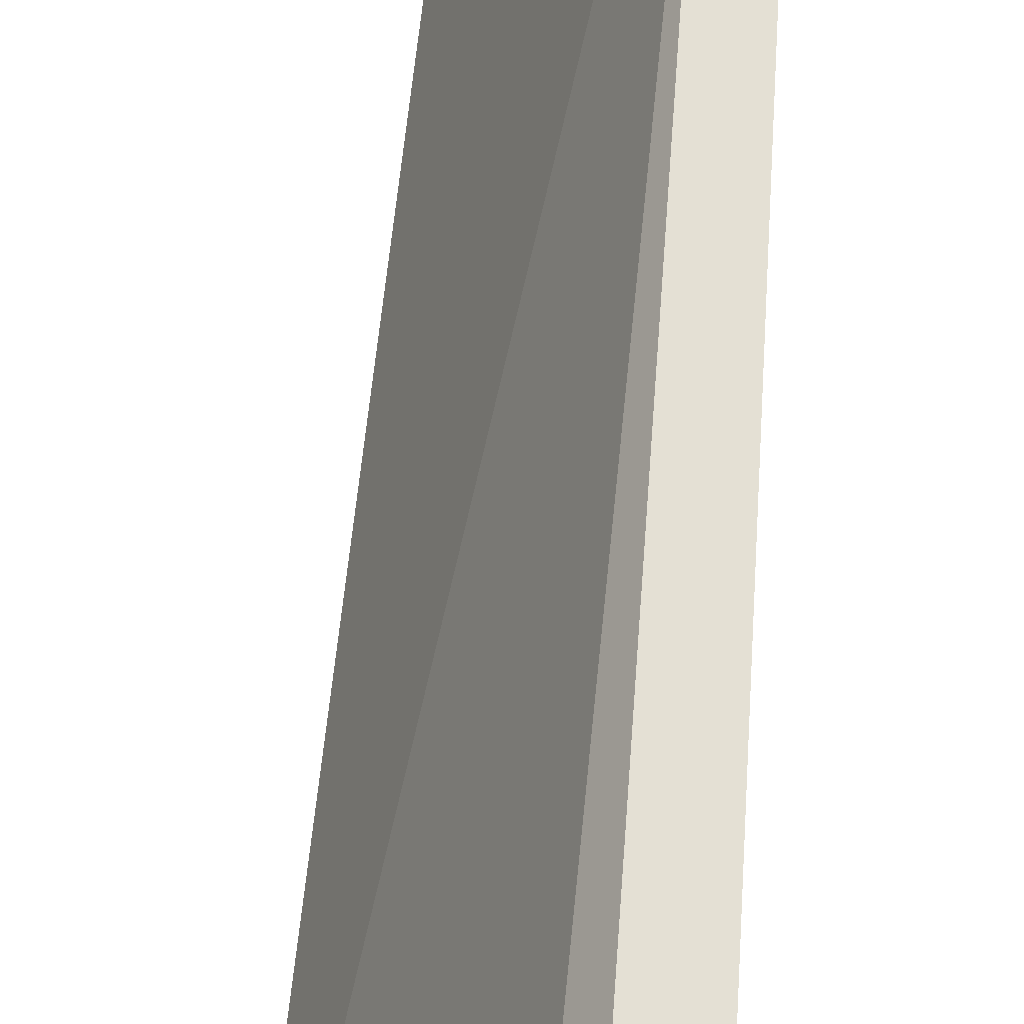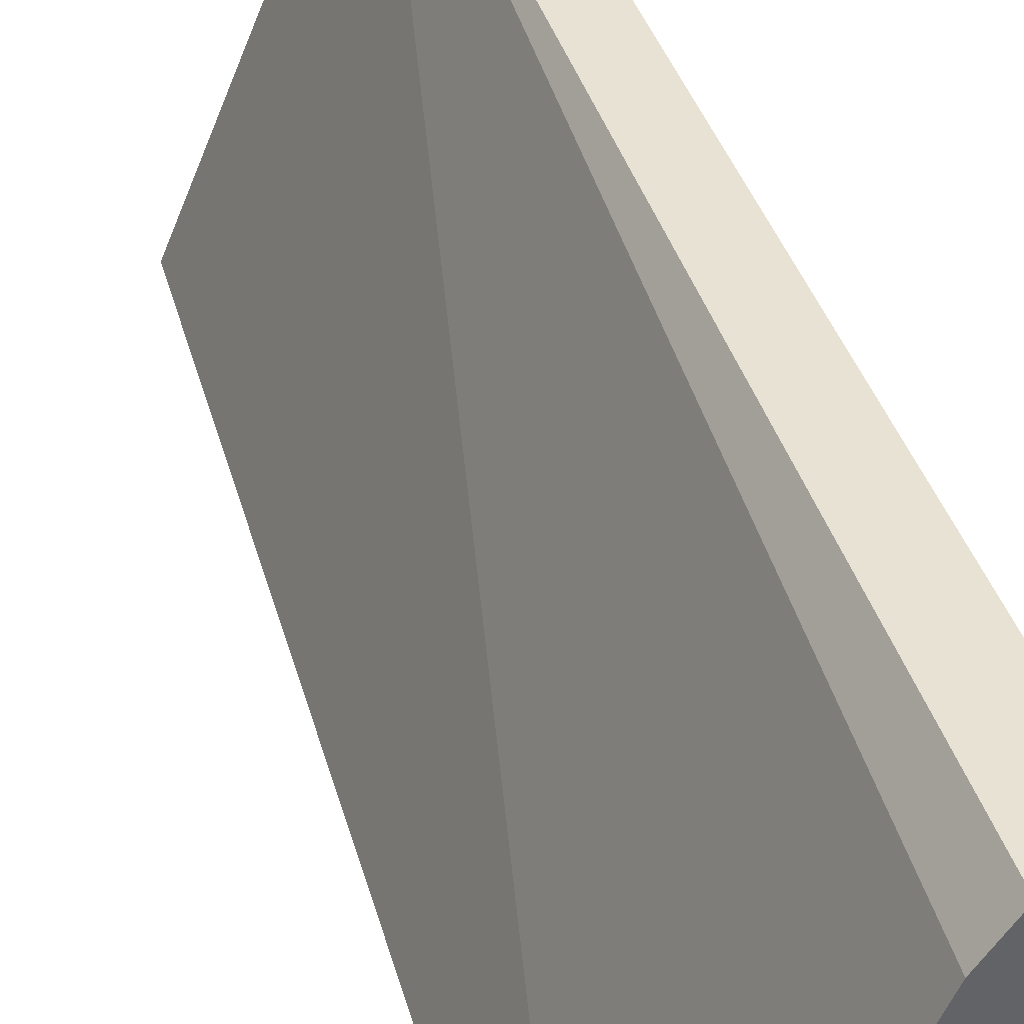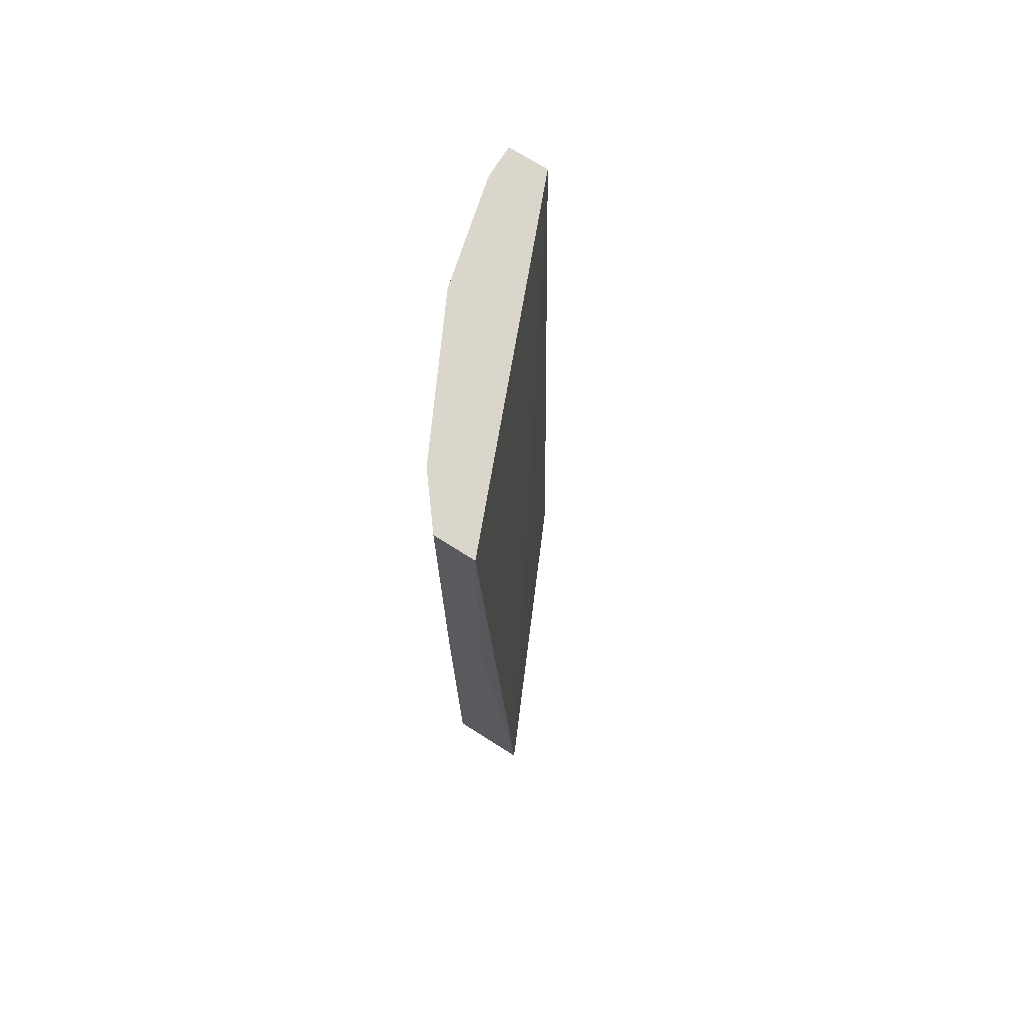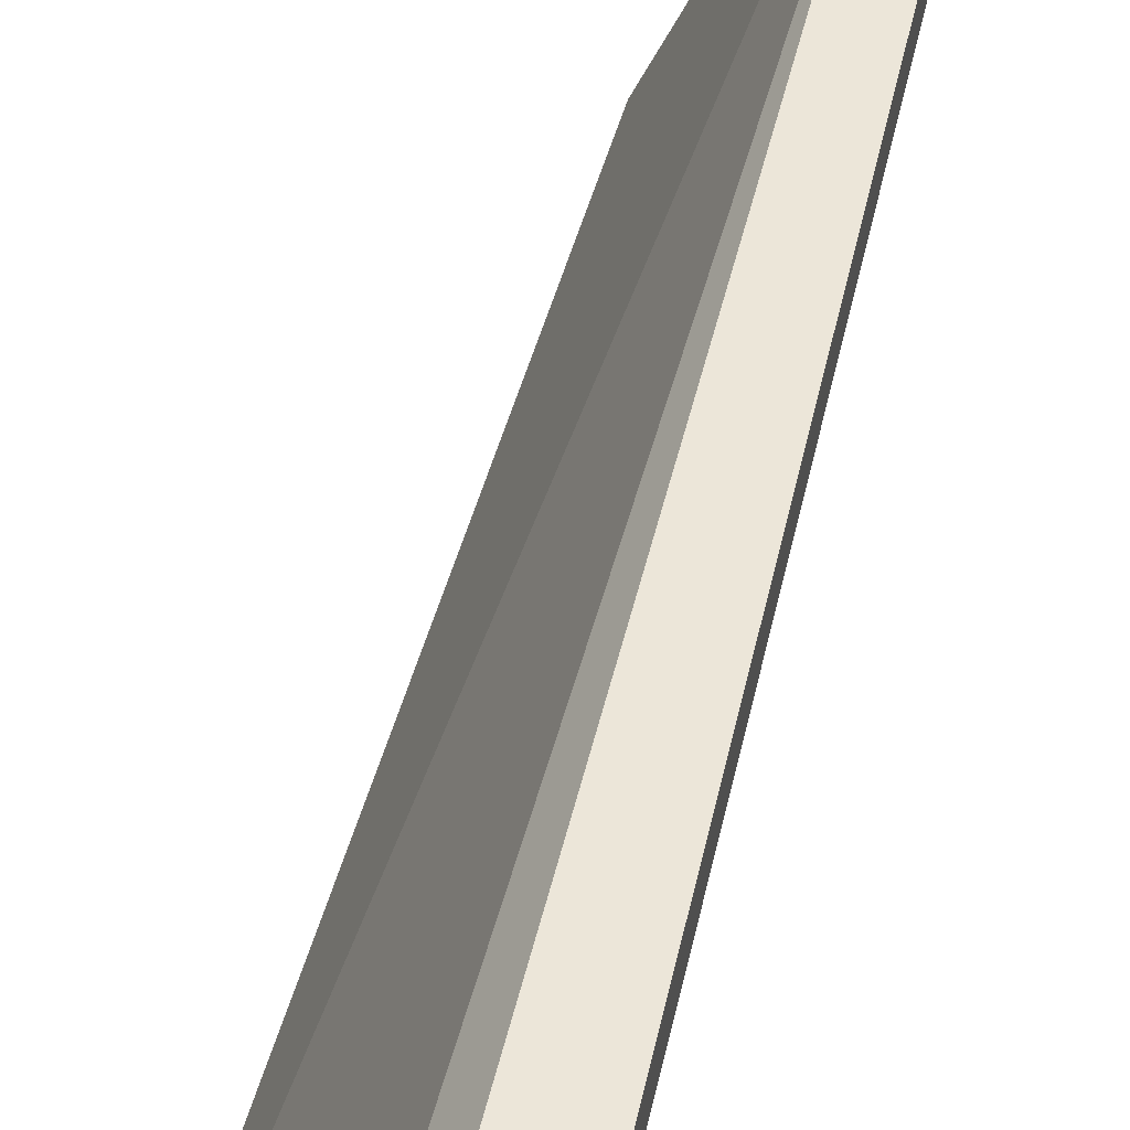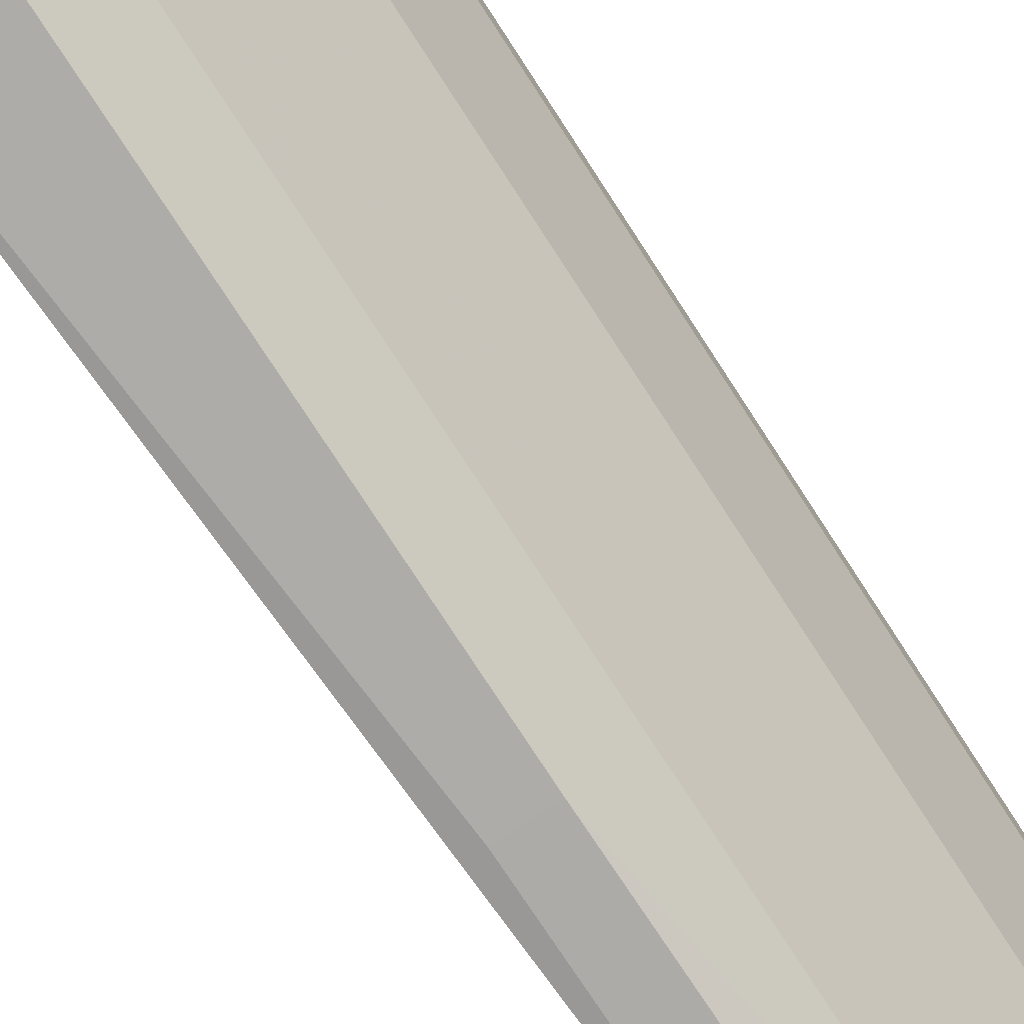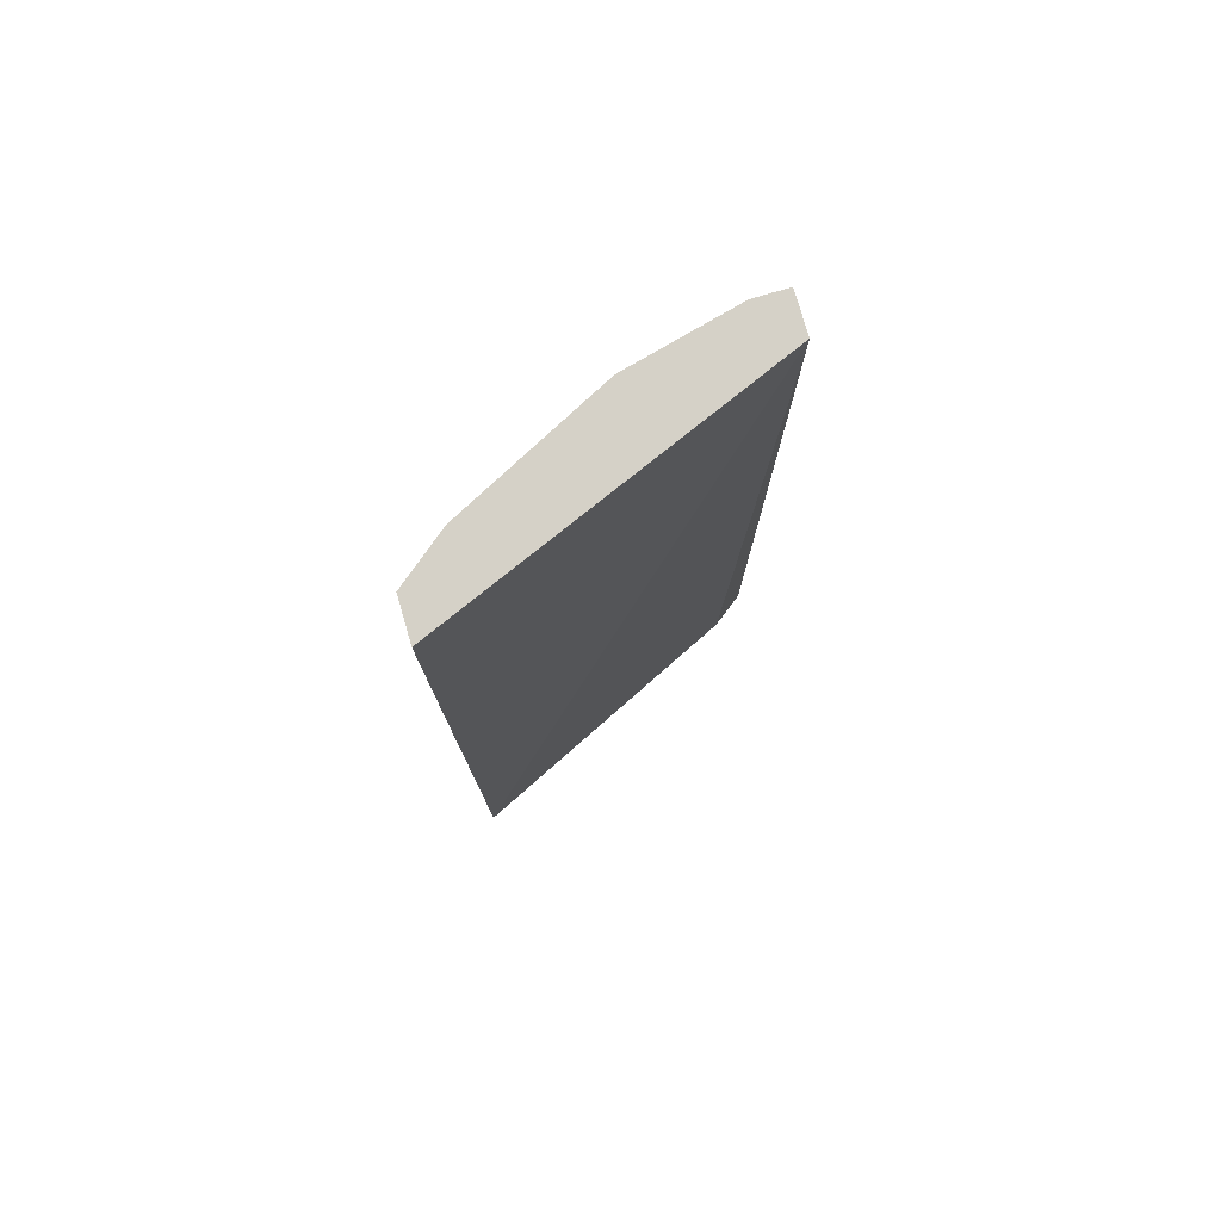
<metadata>
{"format":"obj","ext":"obj","renderer":"f3d","projection":"perspective","resolution":1024,"background":"white","views":[{"elev":66.0,"azim":3.5,"up":"+Z"},{"elev":40.0,"azim":-17.4,"up":"+Z"},{"elev":73.9,"azim":-147.8,"up":"+Y"},{"elev":49.0,"azim":12.4,"up":"+Z"},{"elev":-76.8,"azim":33.0,"up":"+Z"},{"elev":79.6,"azim":-106.2,"up":"+Y"}]}
</metadata>
<code>
v 0.7728 -0.4363 0.2391
v 0.7403 -0.4363 0.2391
v 0.7248 -0.4363 0.2184
v 0.7478 0.1355 0.2391
v 0.6371 -0.4363 0.02989
v 0.663 0.1355 0.03284
v 0.7728 0.1355 0.2391
v 0.7728 -0.09614 0.2184
v 0.7728 0.1355 0.2184
v 0.756 0.1355 0.1512
v 0.756 -0.09614 0.1512
v 0.756 -0.4363 0.1512
v 0.7112 0.1355 0.06161
v 0.7112 -0.4363 0.06161
v 0.7728 -0.4363 0.2184
v 0.687 -0.4363 0.02989
v 0.687 -0.09614 0.02989
v 0.6885 0.1355 0.03284
v 0.6618 -0.09614 0.02989
f 14 1 5
f 18 17 6
f 16 14 5
f 16 13 14
f 17 13 16
f 18 6 13
f 19 6 17
f 10 11 13
f 19 17 5
f 17 16 5
f 6 7 13
f 10 13 7
f 3 5 1
f 15 12 8
f 19 5 6
f 15 8 1
f 18 13 17
f 12 1 14
f 15 1 12
f 4 3 2
f 4 5 3
f 4 6 5
f 4 7 6
f 4 2 7
f 2 1 7
f 8 7 1
f 2 3 1
f 9 10 7
f 9 8 10
f 8 11 10
f 12 11 8
f 12 13 11
f 12 14 13
f 9 7 8

</code>
